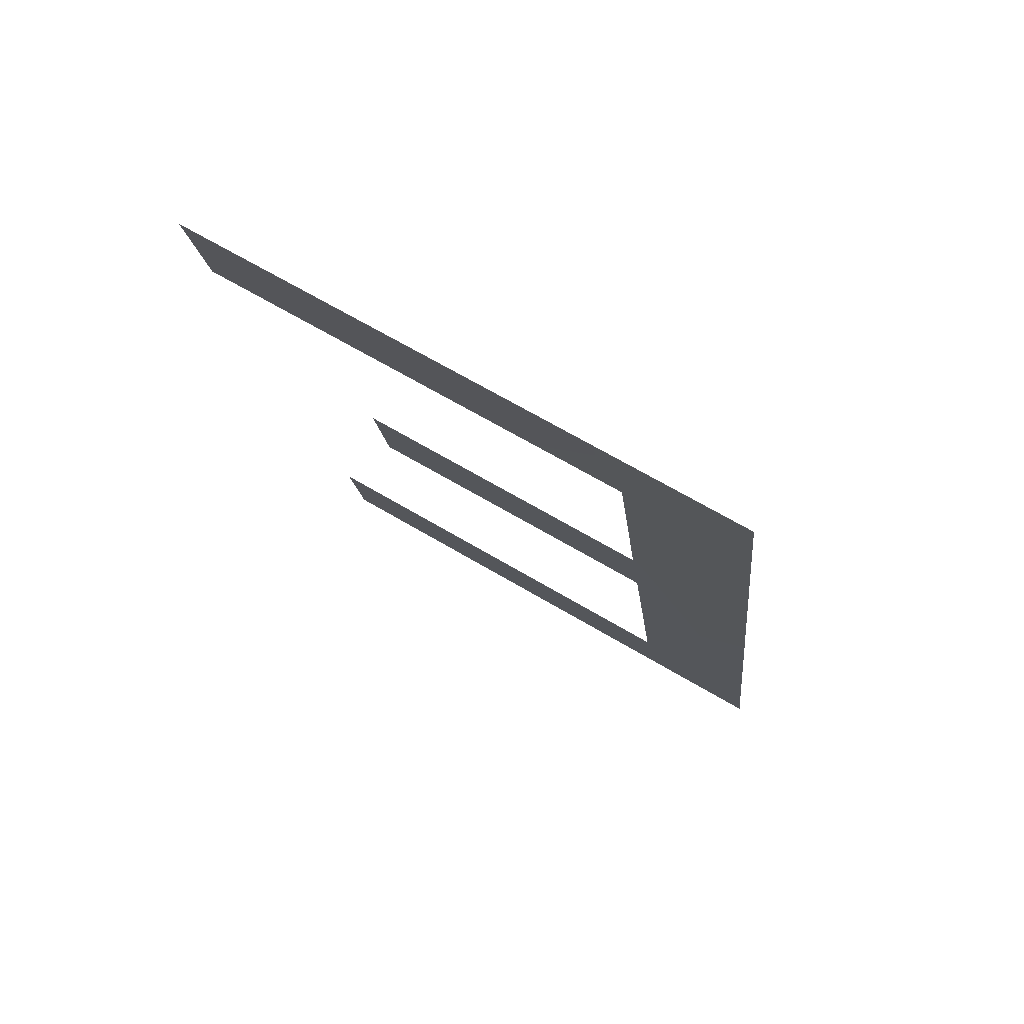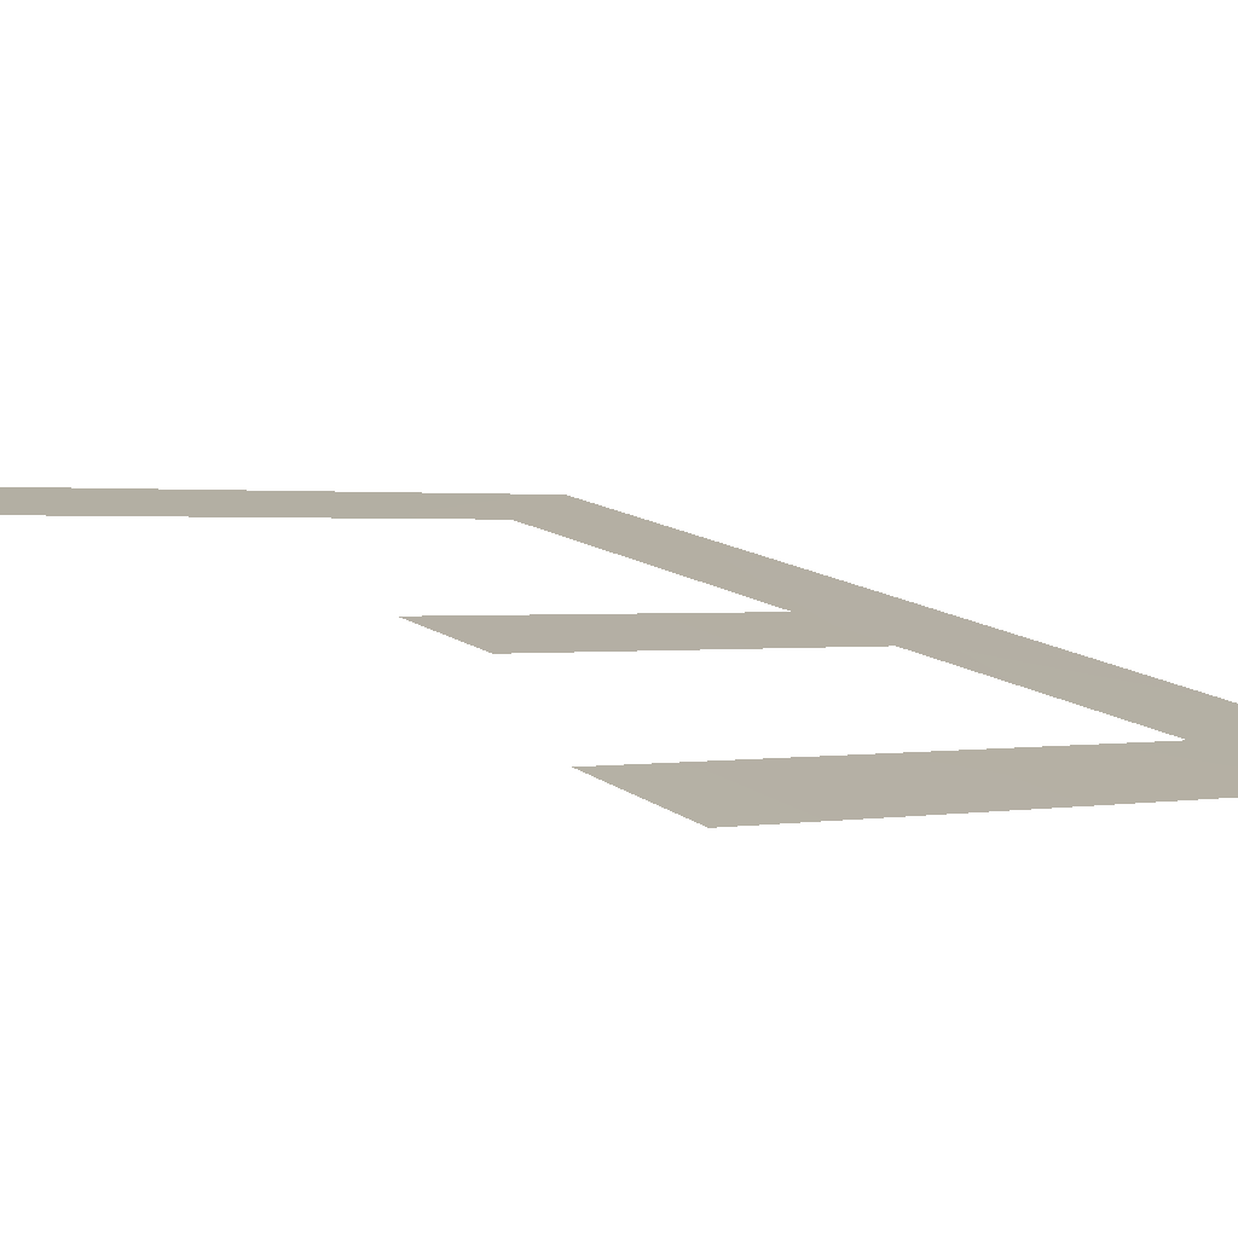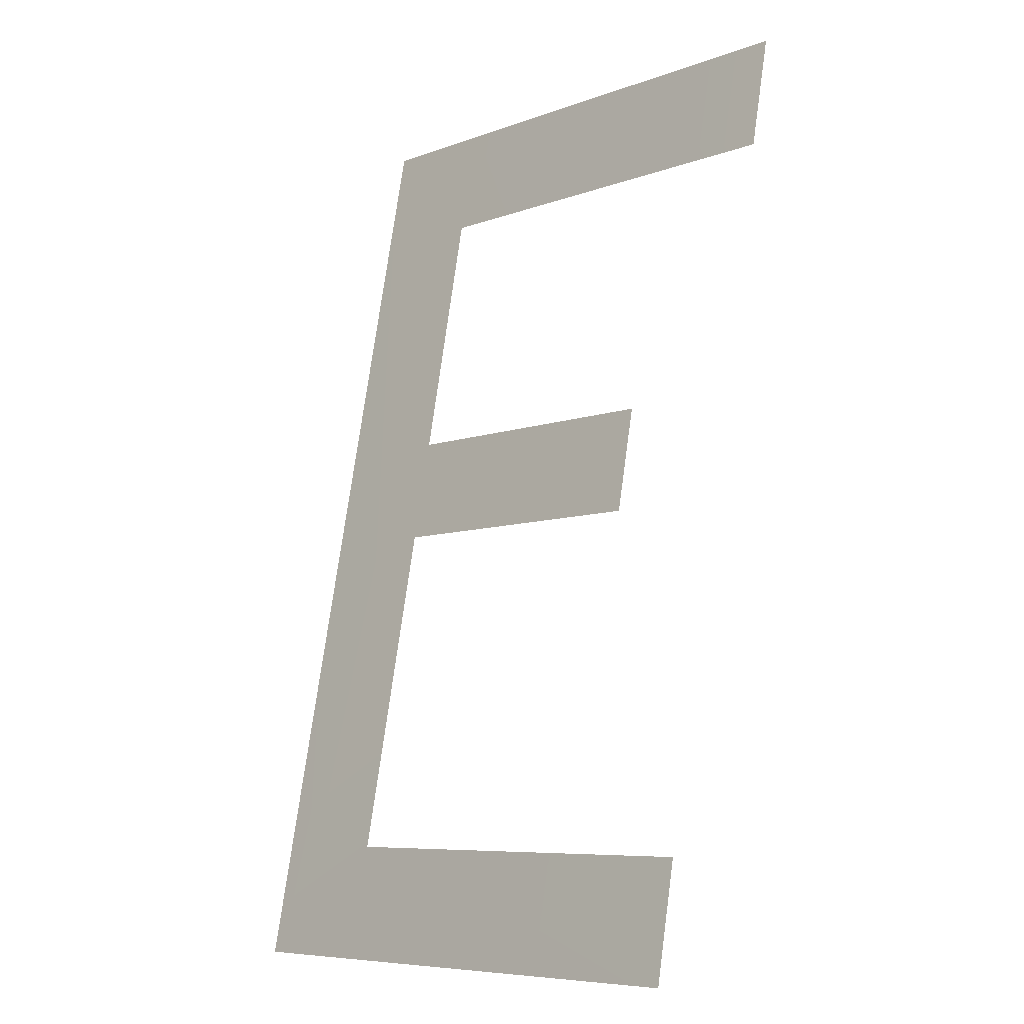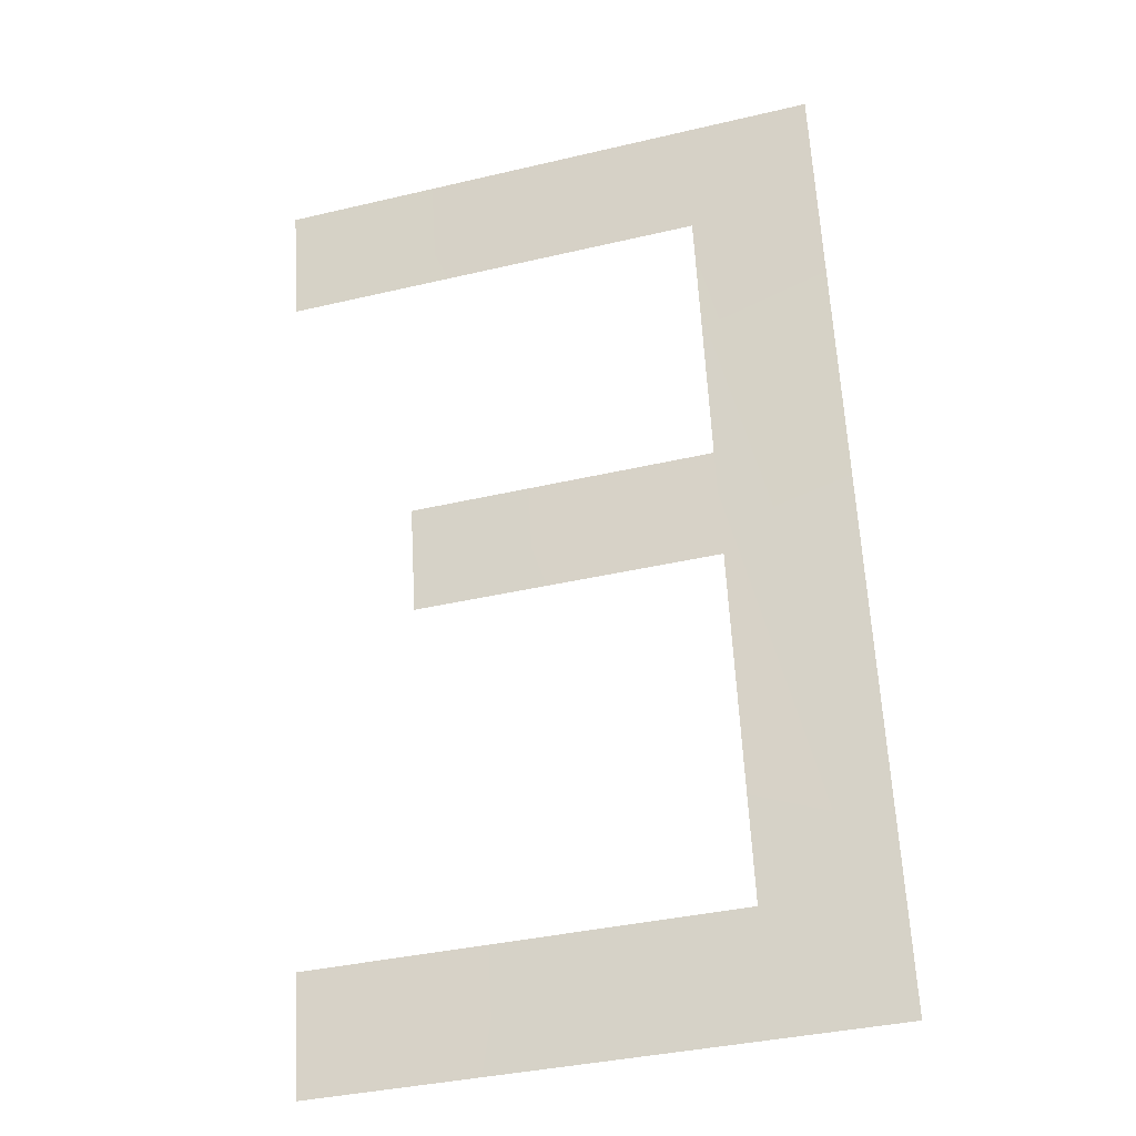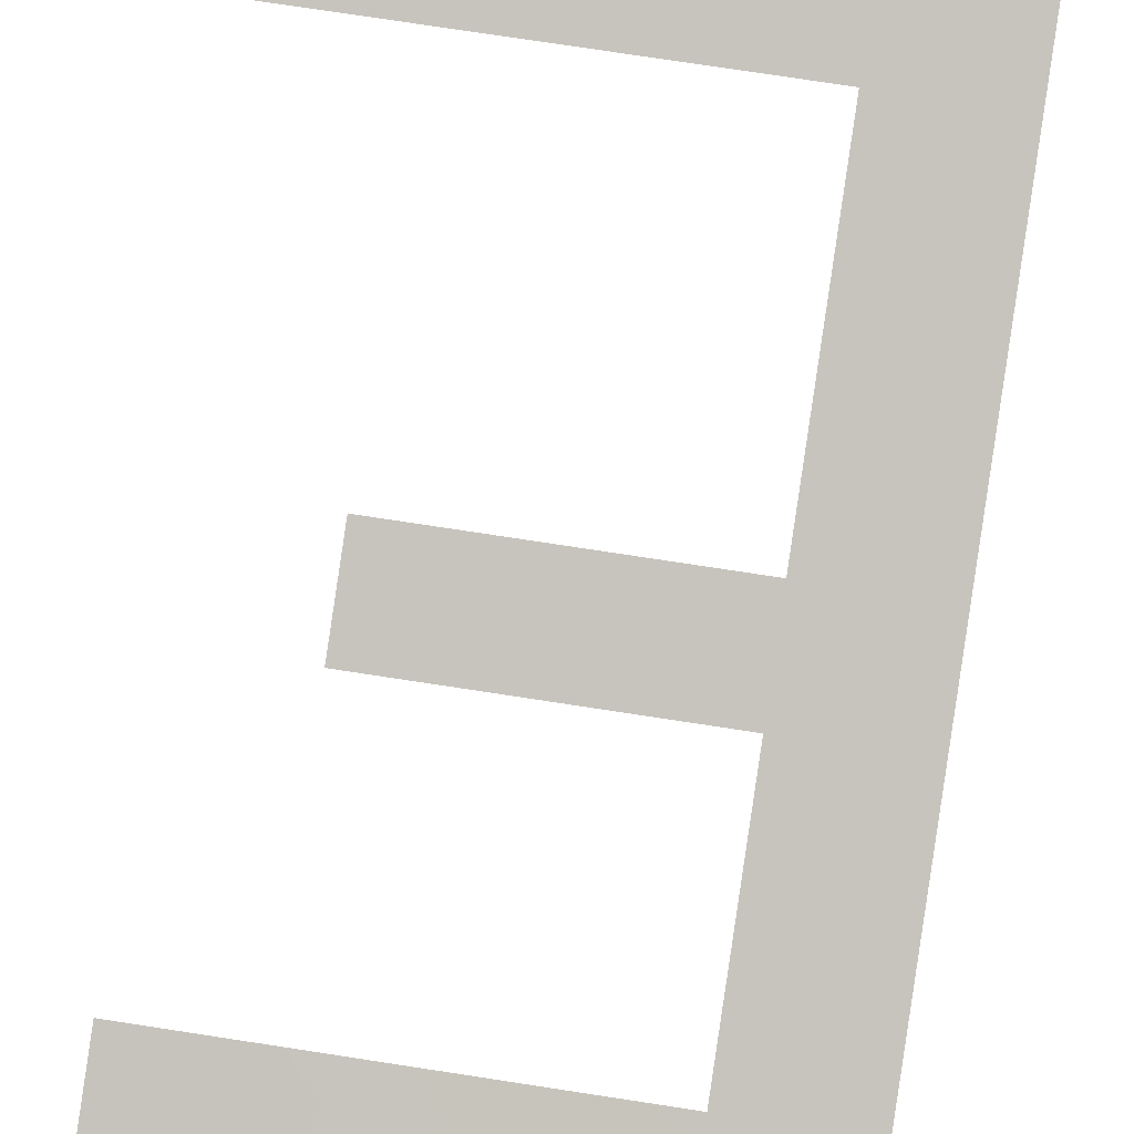
<metadata>
{"format":"obj","ext":"obj","renderer":"f3d","projection":"perspective","resolution":1024,"background":"white","views":[{"elev":66.5,"azim":-149.1,"up":"+Y"},{"elev":1.0,"azim":144.6,"up":"+Z"},{"elev":-7.7,"azim":45.7,"up":"+Y"},{"elev":-37.1,"azim":-163.1,"up":"+Y"},{"elev":79.1,"azim":-171.4,"up":"+Z"}]}
</metadata>
<code>
o #ID3562
v 0.3372 0.361 0.5049
v 0.3388 0.3605 0.5049
v 0.3367 0.3605 0.5049
v 0.3388 0.361 0.5049
v 0.3372 0.3622 0.5046
v 0.3372 0.3636 0.5044
v 0.3372 0.3626 0.5045
v 0.3367 0.364 0.5043
v 0.3384 0.3622 0.5046
v 0.3384 0.3626 0.5045
v 0.3388 0.3636 0.5044
v 0.3388 0.364 0.5043
f 1 2 3
f 3 2 1
f 2 1 4
f 4 1 2
f 5 1 3
f 3 1 5
f 6 5 3
f 3 5 6
f 5 6 7
f 7 6 5
f 8 6 3
f 3 6 8
f 7 9 5
f 5 9 7
f 9 7 10
f 10 7 9
f 8 11 6
f 6 11 8
f 11 8 12
f 12 8 11

</code>
